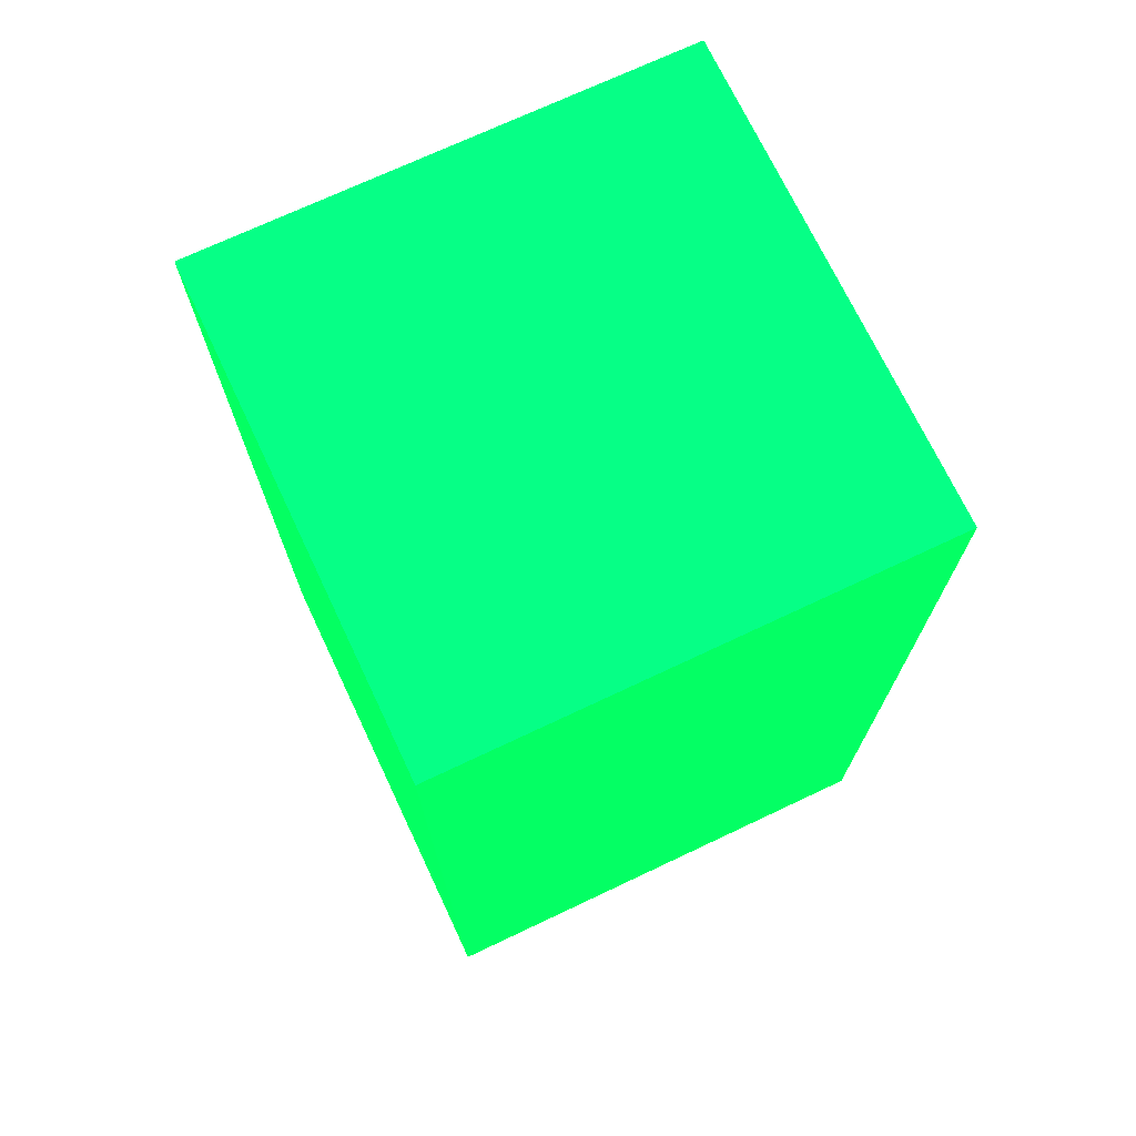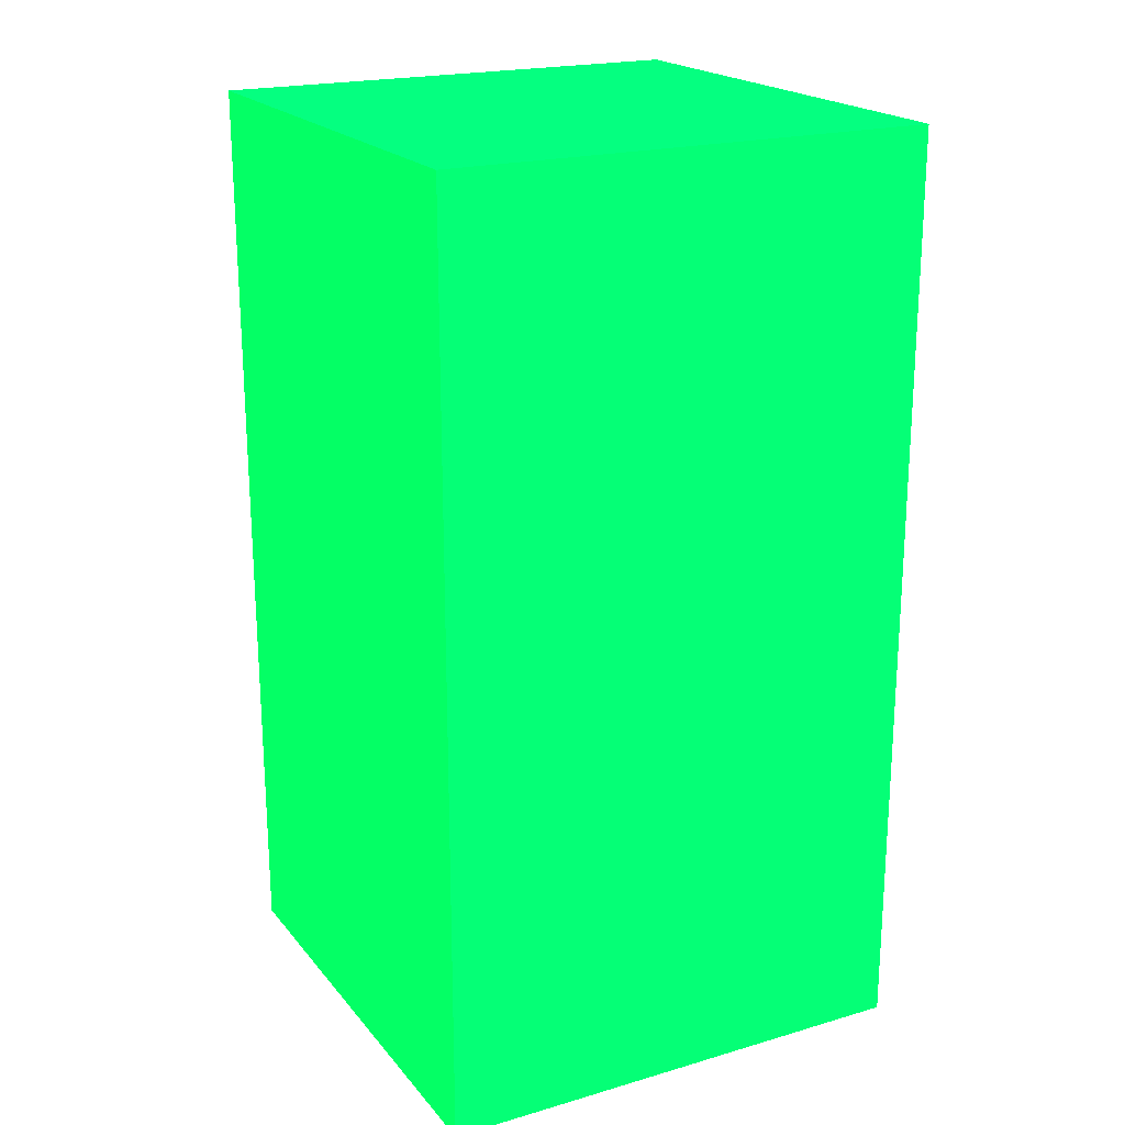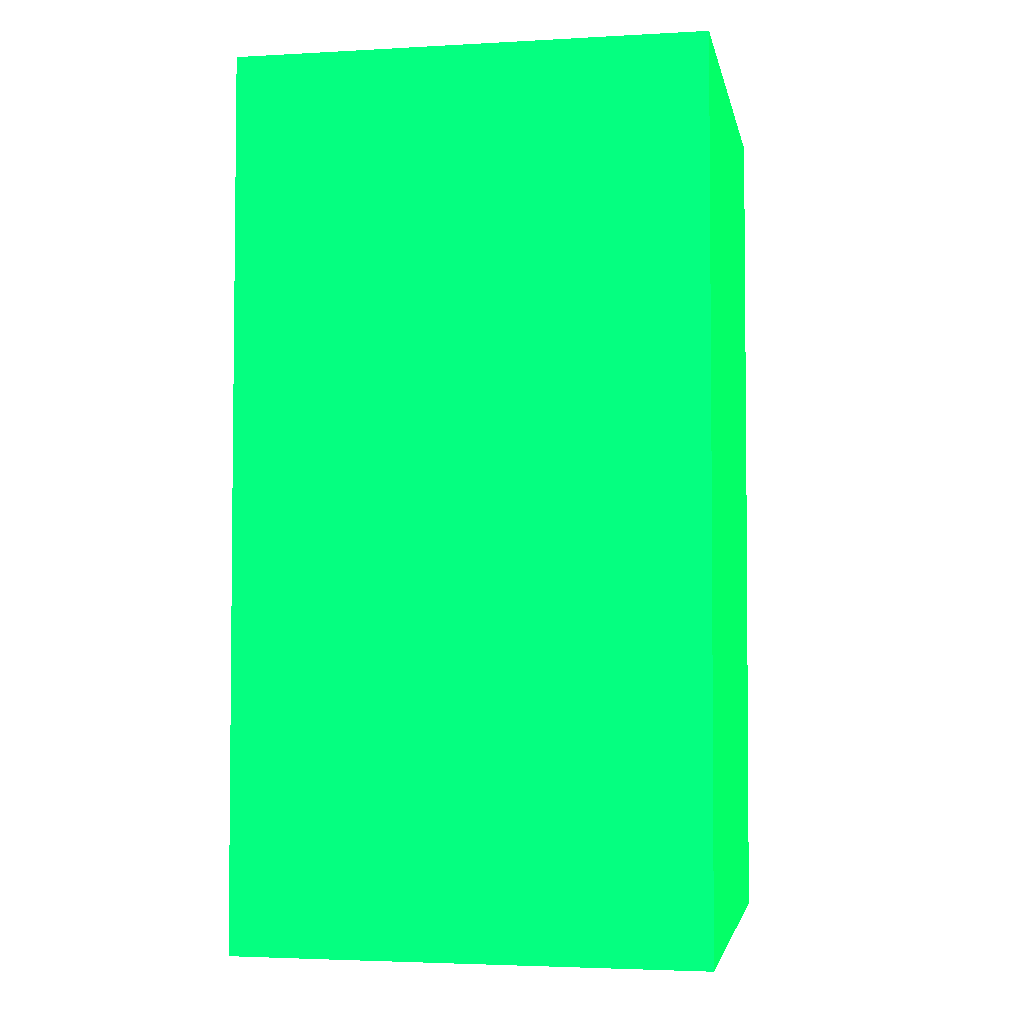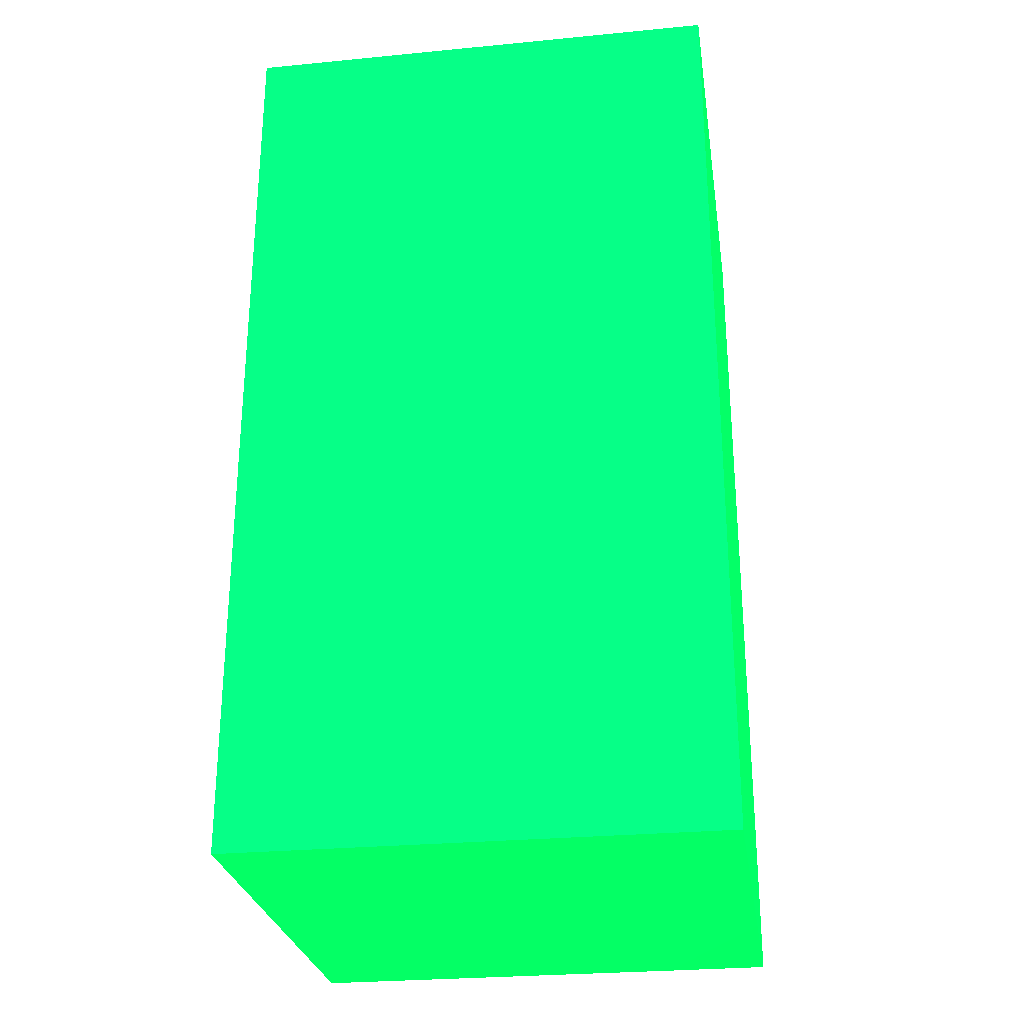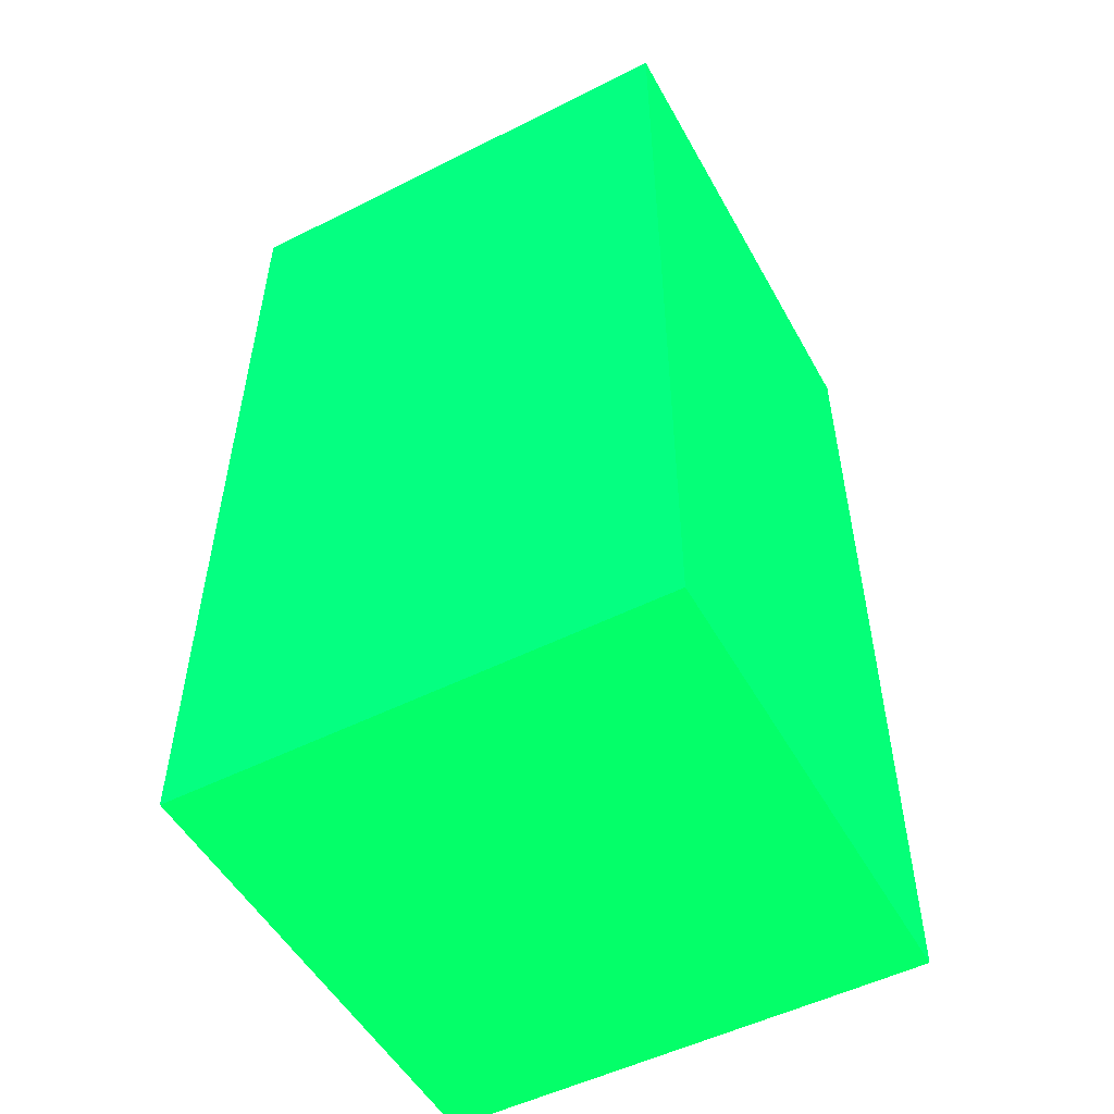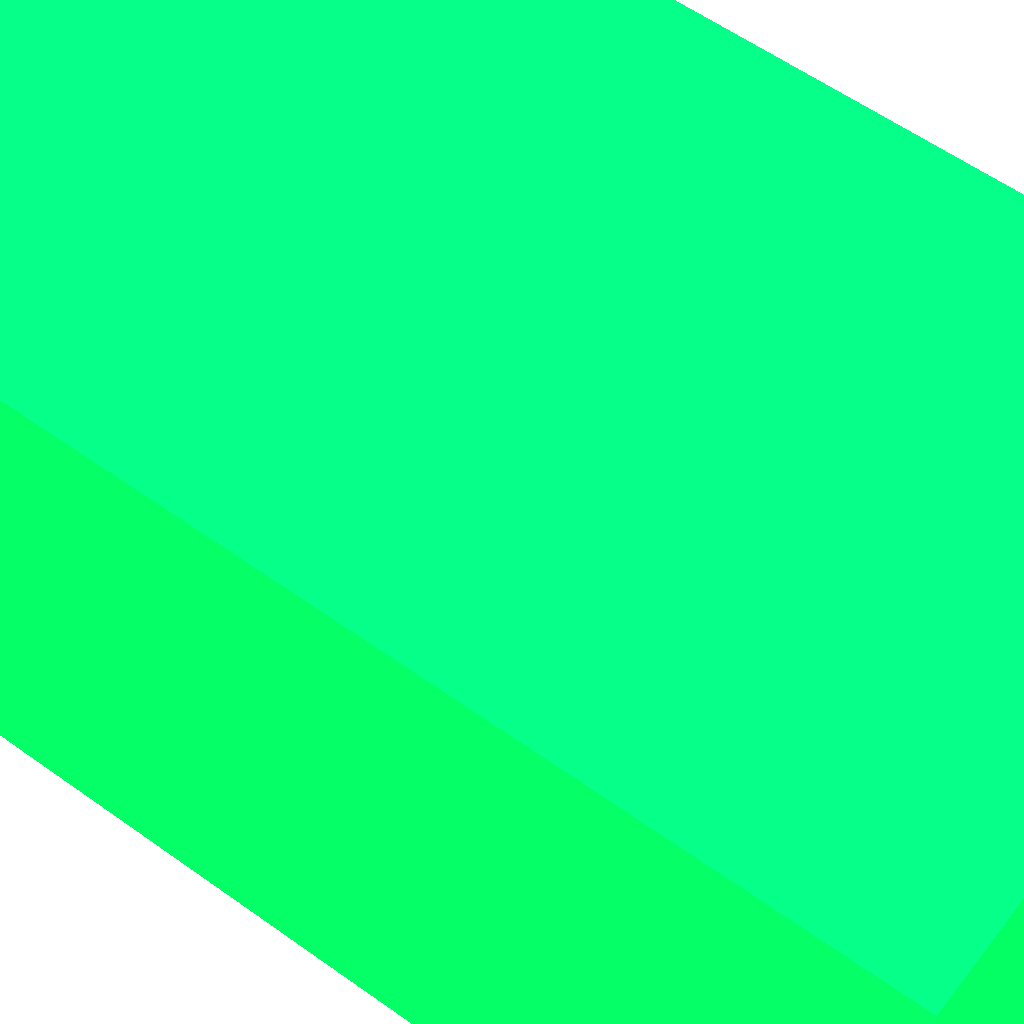
<metadata>
{"format":"obj","ext":"obj","renderer":"f3d","projection":"perspective","resolution":1024,"background":"white","views":[{"elev":71.9,"azim":-115.3,"up":"+Z"},{"elev":20.5,"azim":152.1,"up":"+Z"},{"elev":-3.4,"azim":100.7,"up":"+Z"},{"elev":-27.2,"azim":-81.5,"up":"+Z"},{"elev":-51.9,"azim":-61.5,"up":"+Z"},{"elev":57.0,"azim":126.9,"up":"+Y"}]}
</metadata>
<code>
v 1.815 3.333 -1.213 0.01176 0.9882 0.2902
v 1.913 3.333 -1.213 0.01176 0.9882 0.2902
v 1.815 3.333 -1.072 0.01176 0.9882 0.2902
v 1.815 3.483 -1.213 0.01176 0.9882 0.2902
v 1.965 3.365 -1.213 0.01176 0.9882 0.2902
v 1.965 3.333 -1.213 0.01176 0.9882 0.2902
v 1.965 3.333 -1.072 0.01176 0.9882 0.2902
v 1.815 3.333 -0.9309 0.01176 0.9882 0.2902
v 1.965 3.483 -1.213 0.01176 0.9882 0.2902
v 1.815 3.483 -1.072 0.01176 0.9882 0.2902
v 1.965 3.333 -0.9309 0.01176 0.9882 0.2902
v 1.815 3.483 -0.9309 0.01176 0.9882 0.2902
v 1.965 3.483 -1.072 0.01176 0.9882 0.2902
v 1.965 3.483 -0.9309 0.01176 0.9882 0.2902
f 1 2 6
f 1 6 7
f 1 7 3
f 1 3 8
f 1 8 12
f 1 12 10
f 1 10 4
f 1 4 9
f 1 9 5
f 1 5 2
f 2 5 6
f 3 7 11
f 3 11 8
f 4 10 13
f 4 13 9
f 5 9 13
f 5 13 14
f 5 14 11
f 5 11 7
f 5 7 6
f 8 11 14
f 8 14 12
f 10 12 14
f 10 14 13

</code>
